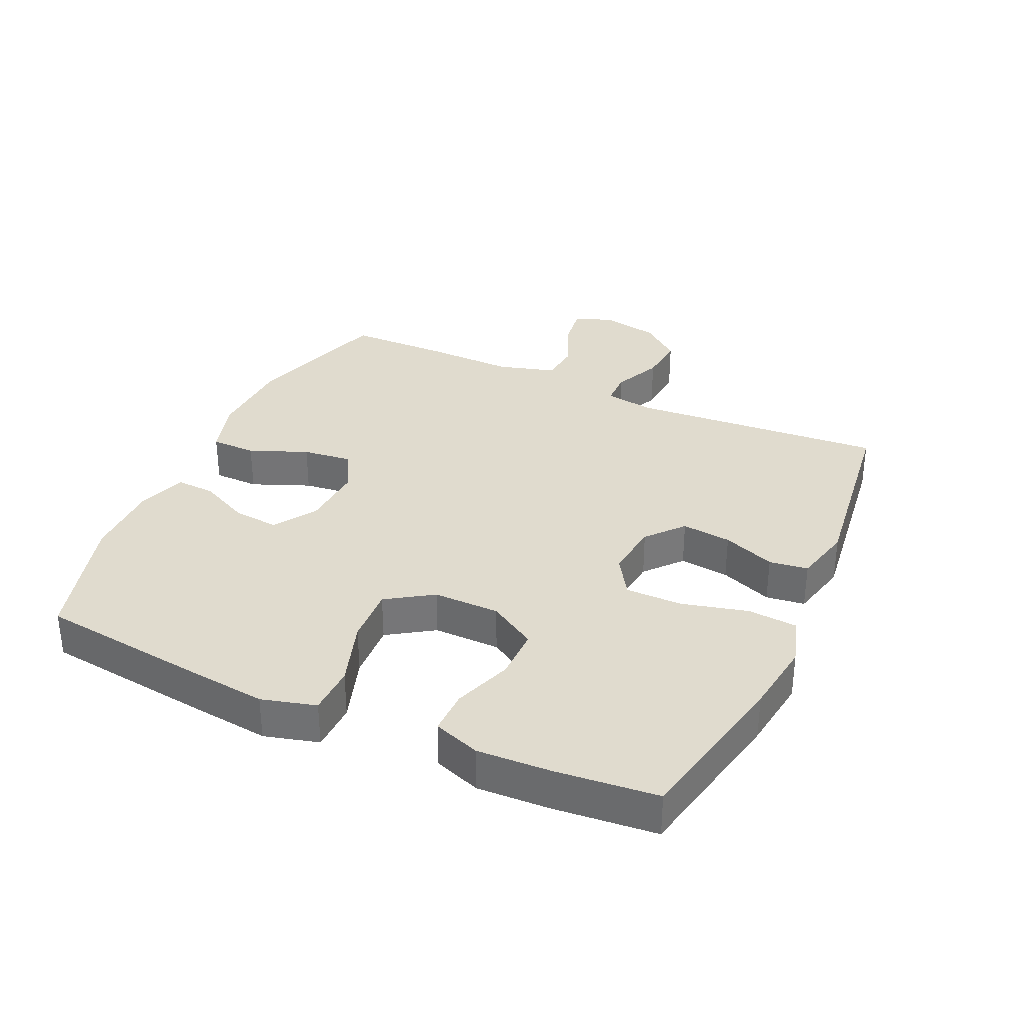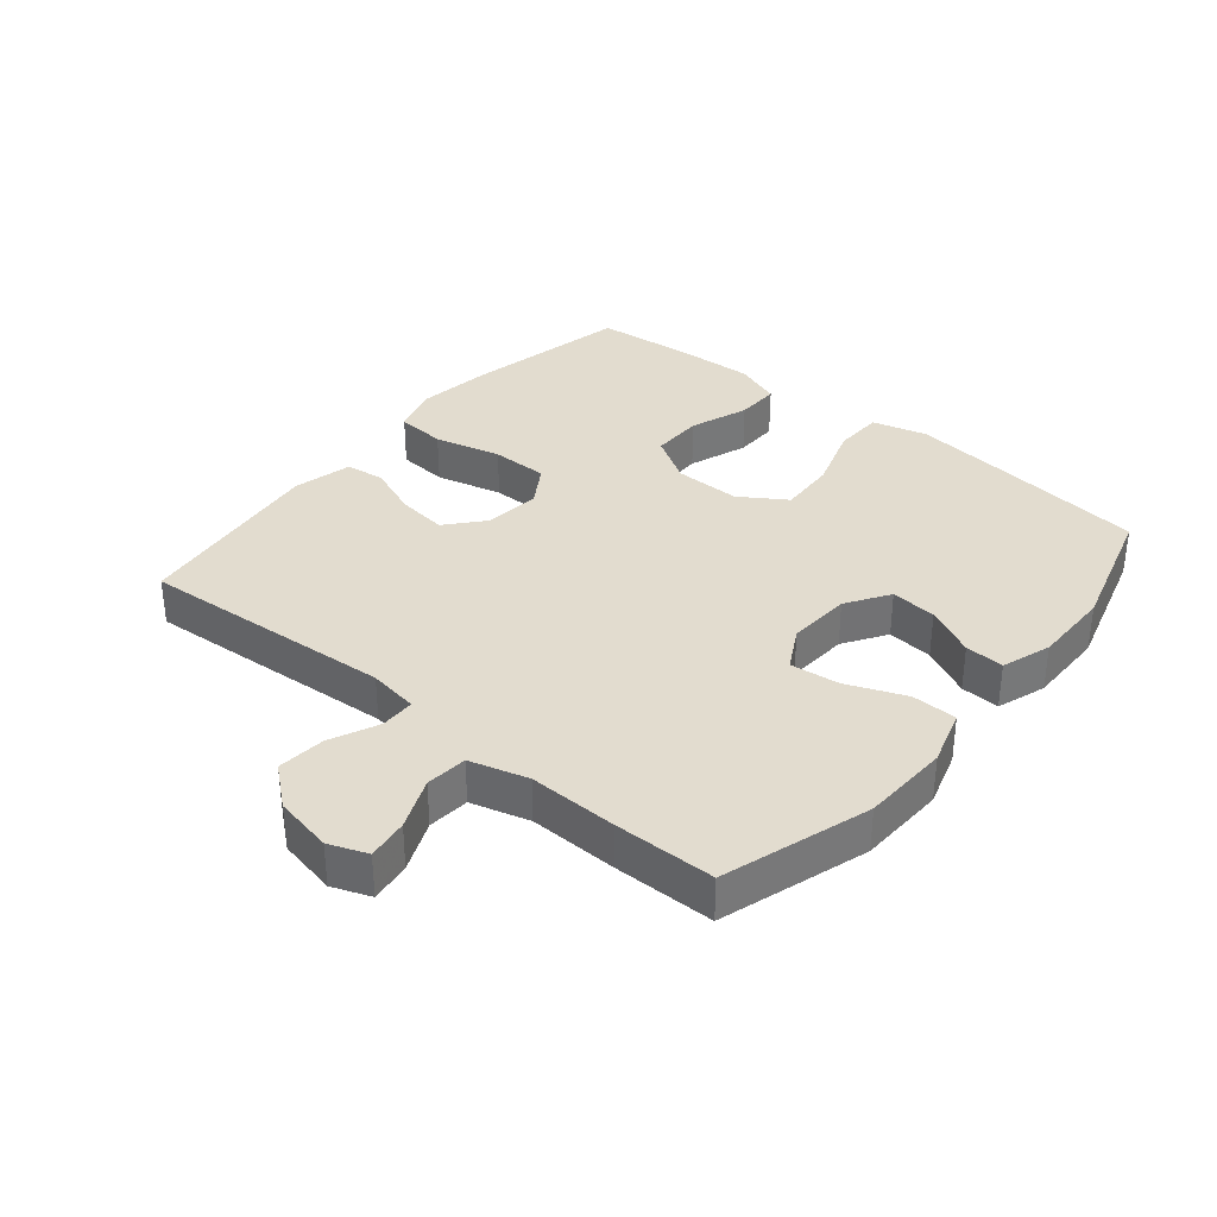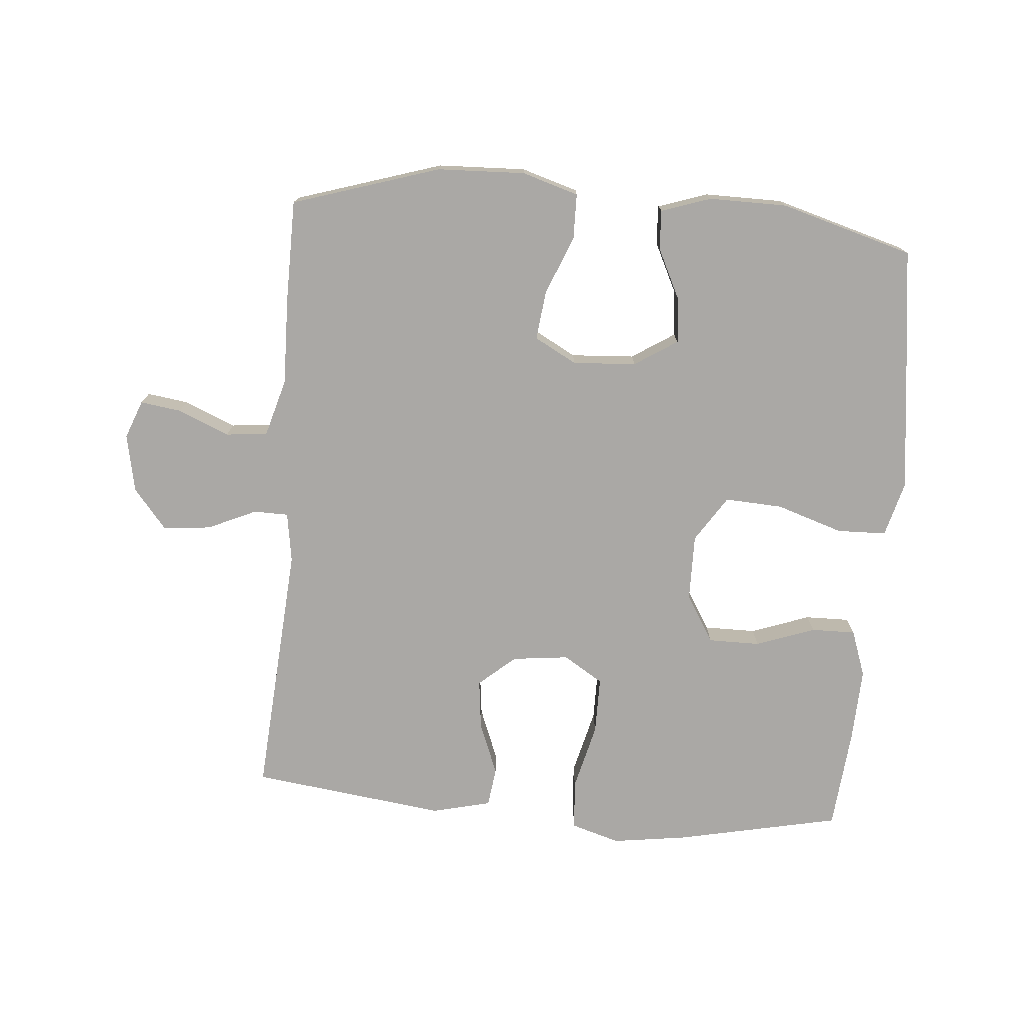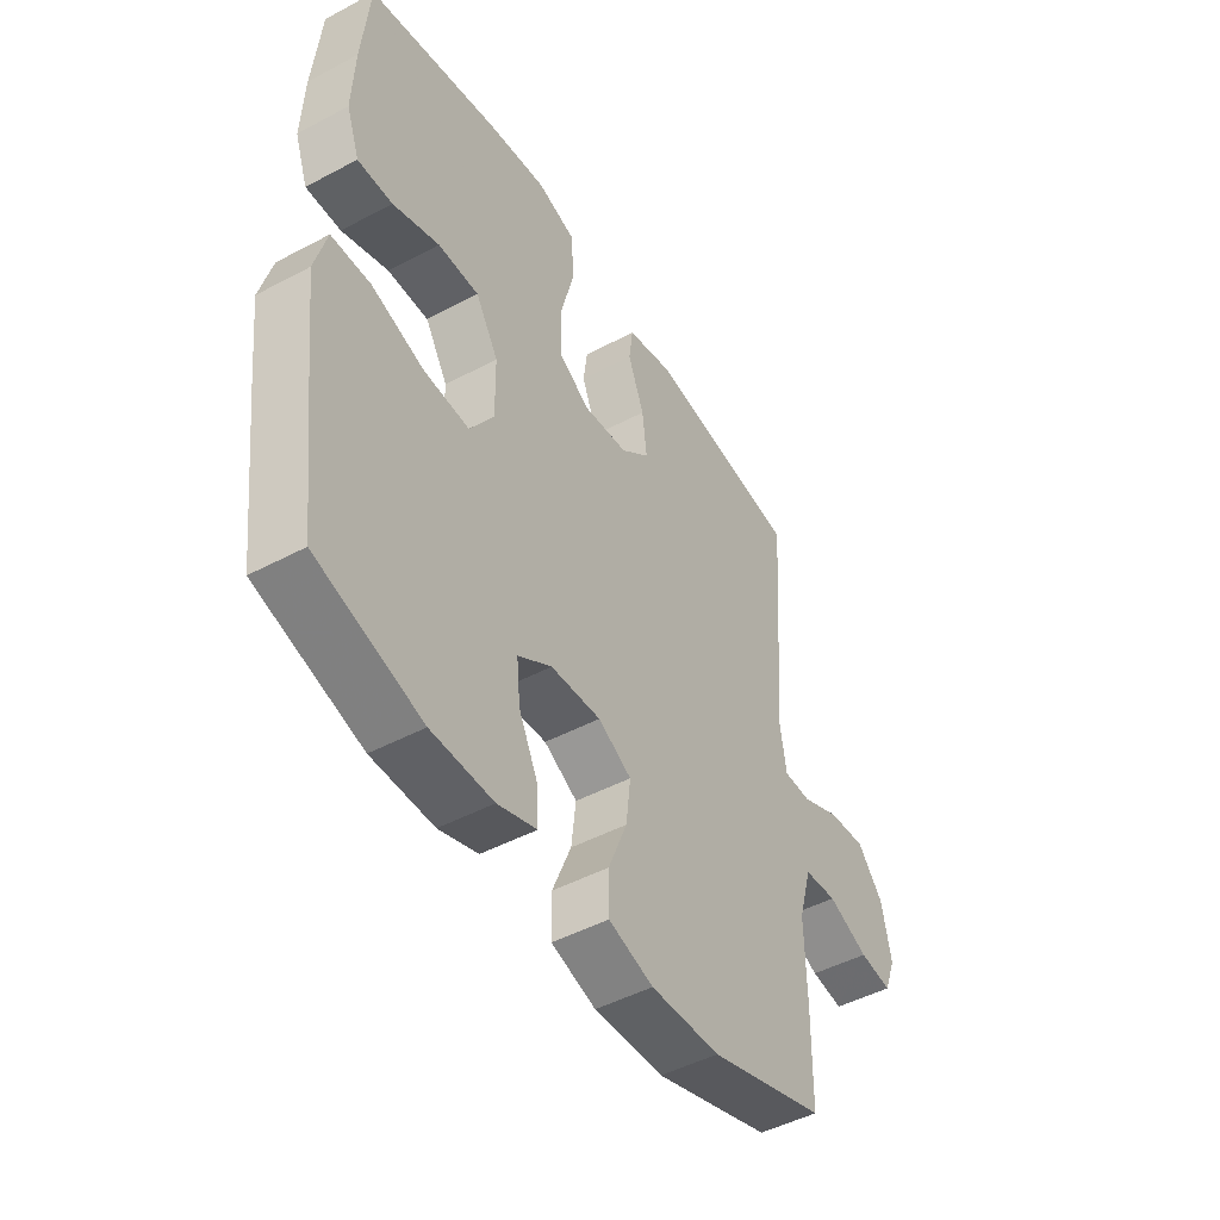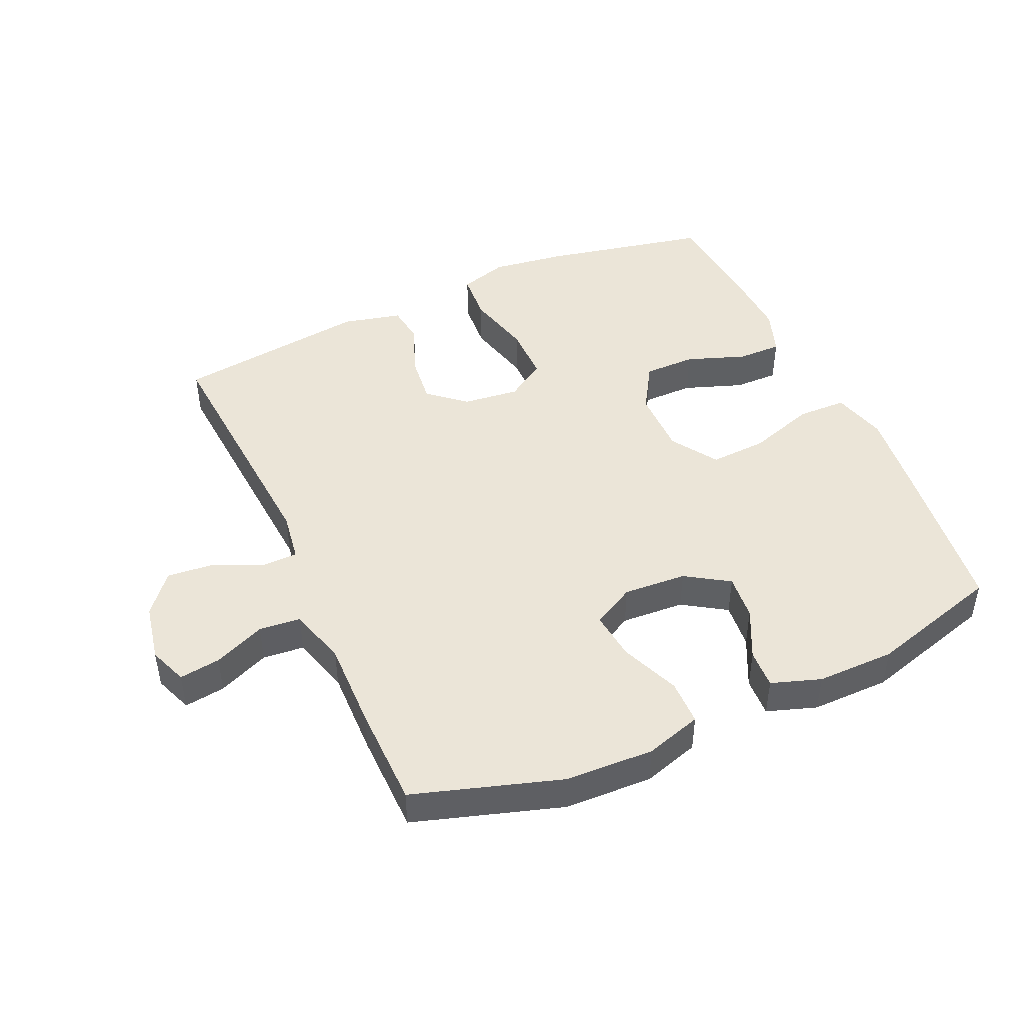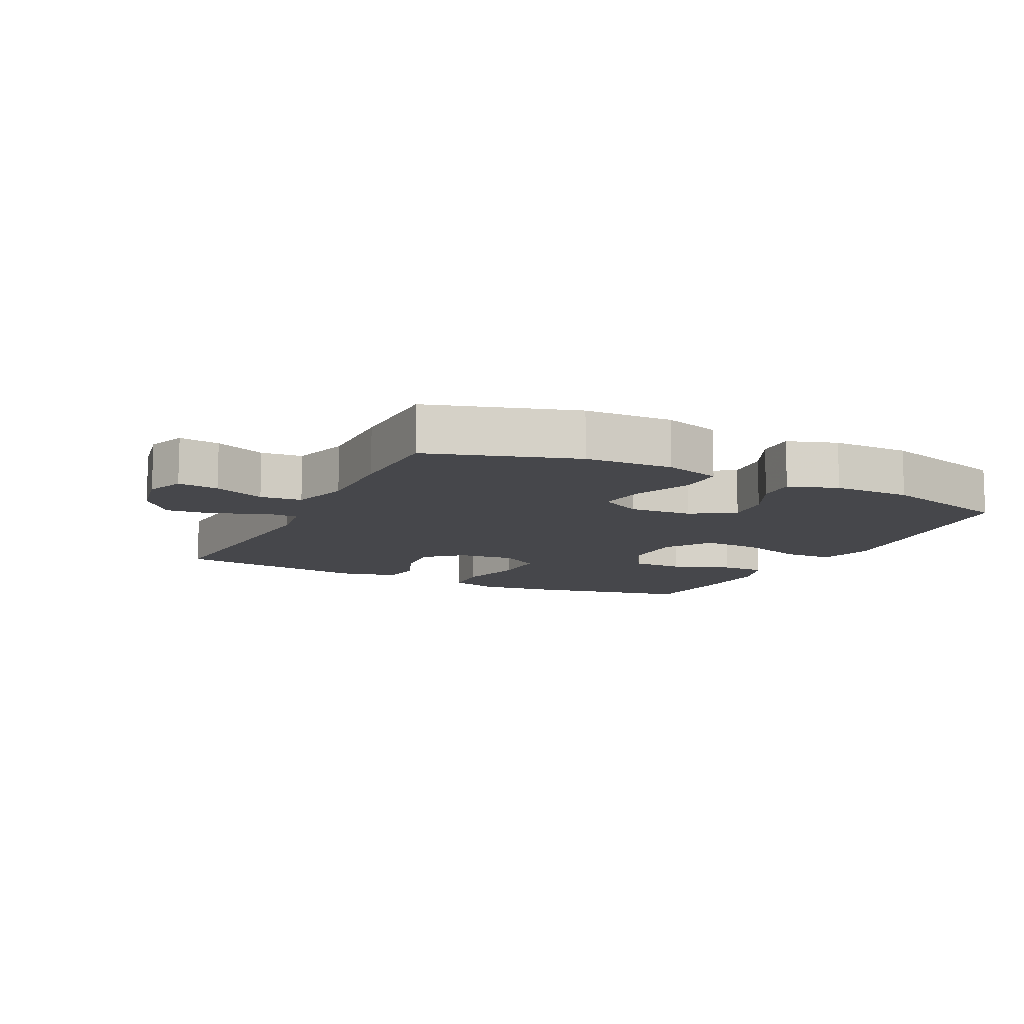
<metadata>
{"format":"obj","ext":"obj","renderer":"f3d","projection":"perspective","resolution":1024,"background":"white","views":[{"elev":33.5,"azim":-65.5,"up":"+Y"},{"elev":34.7,"azim":129.7,"up":"+Y"},{"elev":-75.1,"azim":175.3,"up":"+Y"},{"elev":-47.4,"azim":-59.0,"up":"+Z"},{"elev":45.8,"azim":155.8,"up":"+Y"},{"elev":-10.8,"azim":153.7,"up":"+Y"}]}
</metadata>
<code>
v 0.5 0.07 -0.5
v 0.27 0.07 -0.572
v 0.133 0.07 -0.577
v 0.045 0.07 -0.55
v 0.044 0.07 -0.479
v 0.081 0.07 -0.388
v 0.09 0.07 -0.311
v 0.024 0.07 -0.275
v -0.075 0.07 -0.281
v -0.142 0.07 -0.324
v -0.135 0.07 -0.396
v -0.097 0.07 -0.474
v -0.094 0.07 -0.535
v -0.171 0.07 -0.561
v -0.293 0.07 -0.56
v -0.5 0.07 -0.5
v -0.532 0.07 -0.243
v -0.547 0.07 -0.112
v -0.524 0.07 -0.027
v -0.447 0.07 -0.025
v -0.343 0.07 -0.059
v -0.253 0.07 -0.064
v -0.206 0.07 0.008
v -0.207 0.07 0.112
v -0.252 0.07 0.186
v -0.333 0.07 0.186
v -0.425 0.07 0.153
v -0.494 0.07 0.152
v -0.52 0.07 0.225
v -0.515 0.07 0.34
v -0.5 0.07 0.5
v -0.242 0.07 0.554
v -0.126 0.07 0.57
v -0.05 0.07 0.547
v -0.044 0.07 0.469
v -0.07 0.07 0.365
v -0.07 0.07 0.276
v -0.008 0.07 0.237
v 0.08 0.07 0.247
v 0.137 0.07 0.296
v 0.128 0.07 0.374
v 0.096 0.07 0.456
v 0.104 0.07 0.517
v 0.196 0.07 0.539
v 0.5 0.07 0.5
v 0.471 0.07 0.101
v 0.483 0.07 0.023
v 0.537 0.07 0.022
v 0.613 0.07 0.056
v 0.688 0.07 0.063
v 0.739 0.07 0.001
v 0.757 0.07 -0.09
v 0.734 0.07 -0.15
v 0.67 0.07 -0.141
v 0.59 0.07 -0.107
v 0.525 0.07 -0.113
v 0.499 0.07 -0.204
v 0.502 0.07 -0.342
v 0.5 0 -0.5
v 0.27 0 -0.572
v 0.133 0 -0.577
v 0.045 0 -0.55
v 0.044 0 -0.479
v 0.081 0 -0.388
v 0.09 0 -0.311
v 0.024 0 -0.275
v -0.075 0 -0.281
v -0.142 0 -0.324
v -0.135 0 -0.396
v -0.097 0 -0.474
v -0.094 0 -0.535
v -0.171 0 -0.561
v -0.293 0 -0.56
v -0.5 0 -0.5
v -0.532 0 -0.243
v -0.547 0 -0.112
v -0.524 0 -0.027
v -0.447 0 -0.025
v -0.343 0 -0.059
v -0.253 0 -0.064
v -0.206 0 0.008
v -0.207 0 0.112
v -0.252 0 0.186
v -0.333 0 0.186
v -0.425 0 0.153
v -0.494 0 0.152
v -0.52 0 0.225
v -0.515 0 0.34
v -0.5 0 0.5
v -0.242 0 0.554
v -0.126 0 0.57
v -0.05 0 0.547
v -0.044 0 0.469
v -0.07 0 0.365
v -0.07 0 0.276
v -0.008 0 0.237
v 0.08 0 0.247
v 0.137 0 0.296
v 0.128 0 0.374
v 0.096 0 0.456
v 0.104 0 0.517
v 0.196 0 0.539
v 0.5 0 0.5
v 0.471 0 0.101
v 0.483 0 0.023
v 0.537 0 0.022
v 0.613 0 0.056
v 0.688 0 0.063
v 0.739 0 0.001
v 0.757 0 -0.09
v 0.734 0 -0.15
v 0.67 0 -0.141
v 0.59 0 -0.107
v 0.525 0 -0.113
v 0.499 0 -0.204
v 0.502 0 -0.342
f 57 58 1 2
f 56 57 2 3
f 52 53 54 55
f 52 55 56
f 51 52 56
f 48 49 50 51
f 47 48 51 56
f 43 44 45 46
f 41 42 43 46
f 40 41 46 47
f 39 40 47 56
f 33 34 35 36
f 33 36 37
f 32 33 37
f 31 32 37
f 30 31 37 38
f 26 27 28 29
f 25 26 29 30
f 18 19 20 21
f 18 21 22
f 17 18 22
f 16 17 22
f 15 16 22 23
f 11 12 13 14
f 10 11 14 15
f 3 4 5 6
f 3 6 7
f 56 3 7
f 38 39 56 7
f 25 30 38
f 24 25 38 7
f 23 24 7 8
f 10 15 23
f 9 10 23
f 8 9 23
f 60 59 116 115
f 61 60 115 114
f 113 112 111 110
f 114 113 110
f 114 110 109
f 109 108 107 106
f 114 109 106 105
f 104 103 102 101
f 104 101 100 99
f 105 104 99 98
f 114 105 98 97
f 94 93 92 91
f 95 94 91
f 95 91 90
f 95 90 89
f 96 95 89 88
f 87 86 85 84
f 88 87 84 83
f 79 78 77 76
f 80 79 76
f 80 76 75
f 80 75 74
f 81 80 74 73
f 72 71 70 69
f 73 72 69 68
f 64 63 62 61
f 65 64 61
f 65 61 114
f 65 114 97 96
f 96 88 83
f 65 96 83 82
f 66 65 82 81
f 81 73 68
f 81 68 67
f 81 67 66
f 1 59 60 2
f 2 60 61 3
f 3 61 62 4
f 4 62 63 5
f 5 63 64 6
f 6 64 65 7
f 7 65 66 8
f 8 66 67 9
f 9 67 68 10
f 10 68 69 11
f 11 69 70 12
f 12 70 71 13
f 13 71 72 14
f 14 72 73 15
f 15 73 74 16
f 16 74 75 17
f 17 75 76 18
f 18 76 77 19
f 19 77 78 20
f 20 78 79 21
f 21 79 80 22
f 22 80 81 23
f 23 81 82 24
f 24 82 83 25
f 25 83 84 26
f 26 84 85 27
f 27 85 86 28
f 28 86 87 29
f 29 87 88 30
f 30 88 89 31
f 31 89 90 32
f 32 90 91 33
f 33 91 92 34
f 34 92 93 35
f 35 93 94 36
f 36 94 95 37
f 37 95 96 38
f 38 96 97 39
f 39 97 98 40
f 40 98 99 41
f 41 99 100 42
f 42 100 101 43
f 43 101 102 44
f 44 102 103 45
f 45 103 104 46
f 46 104 105 47
f 47 105 106 48
f 48 106 107 49
f 49 107 108 50
f 50 108 109 51
f 51 109 110 52
f 52 110 111 53
f 53 111 112 54
f 54 112 113 55
f 55 113 114 56
f 56 114 115 57
f 57 115 116 58
f 58 116 59 1

</code>
